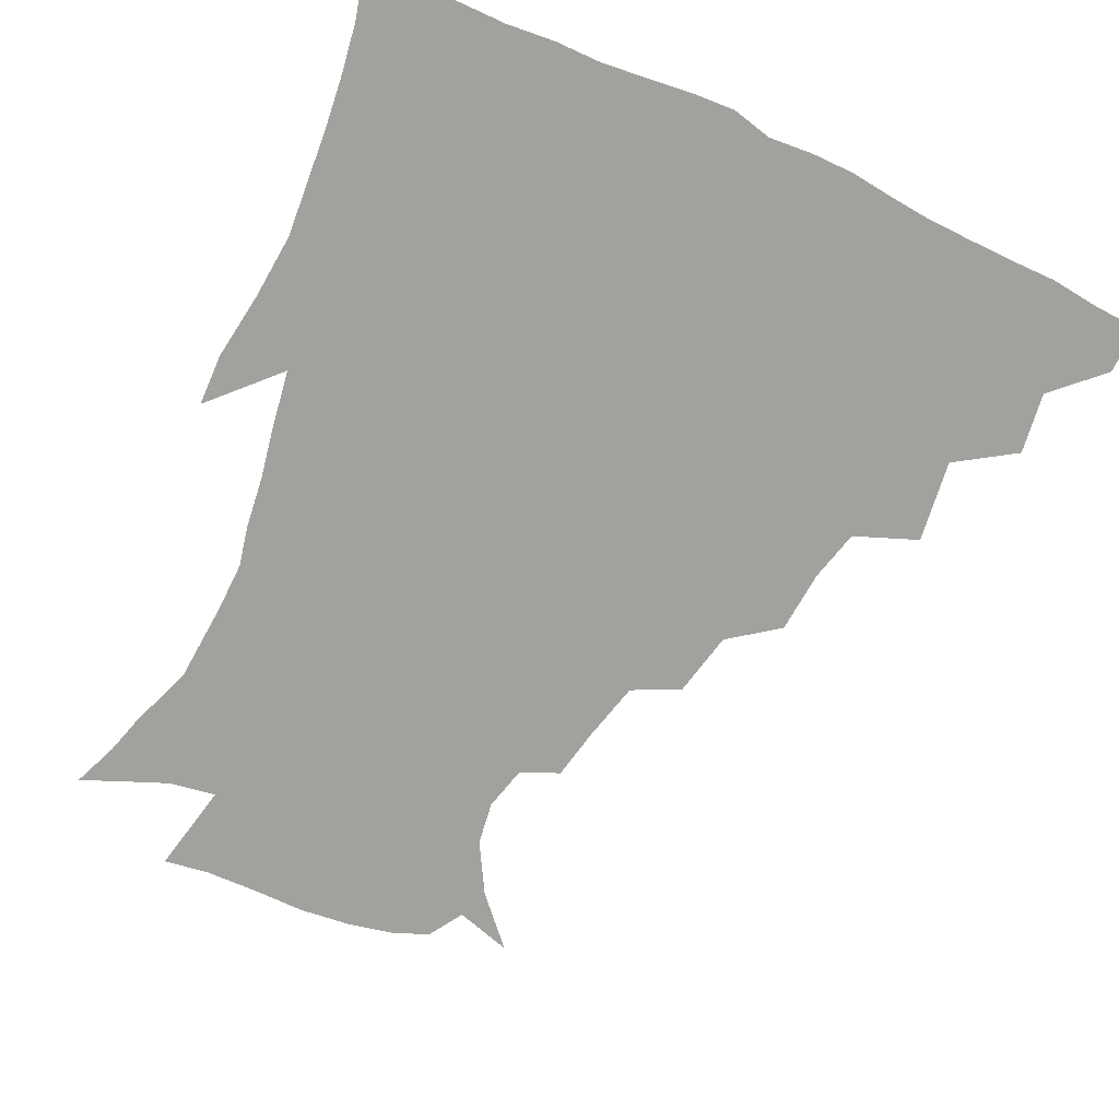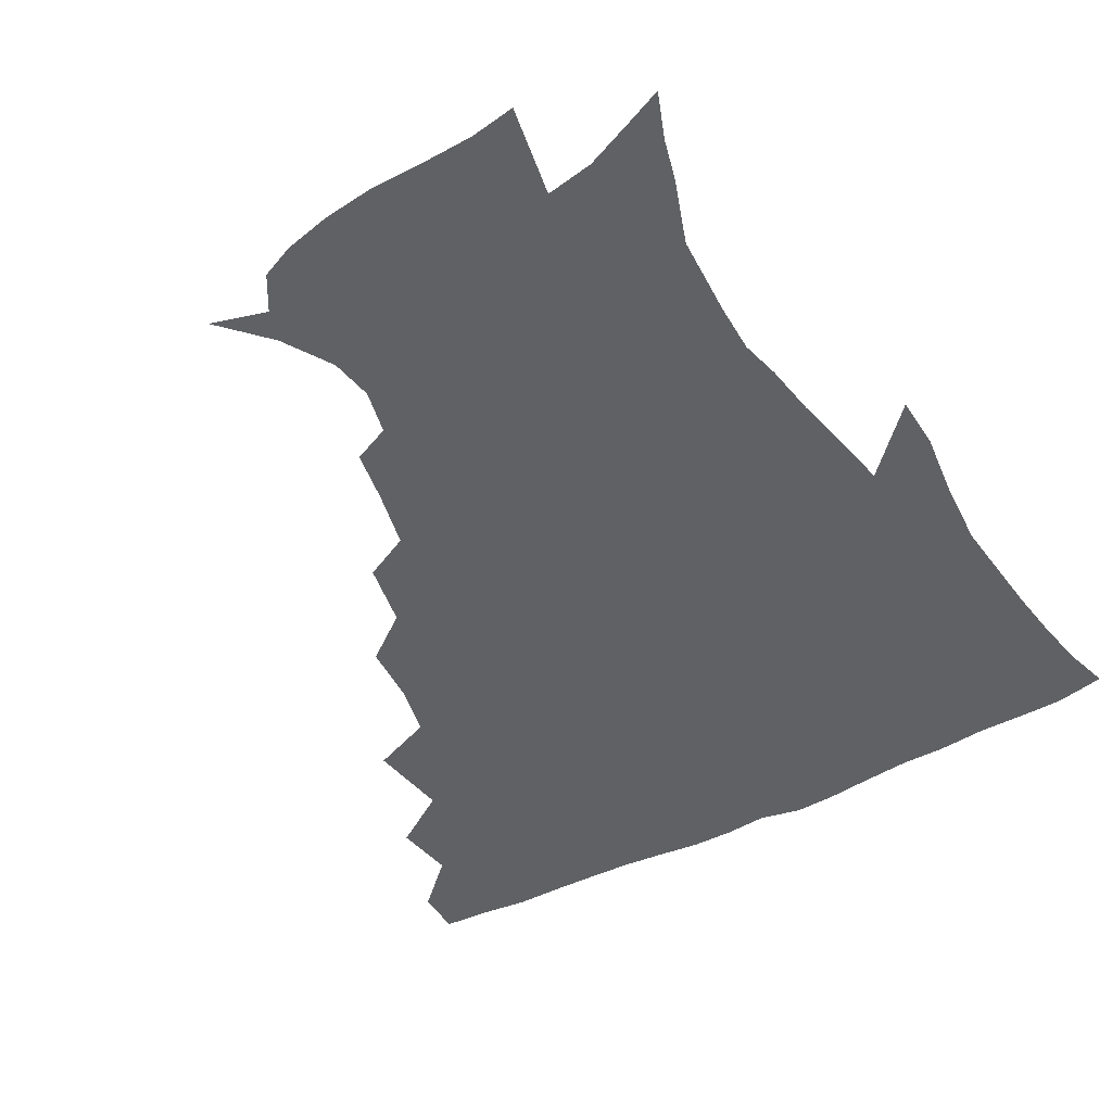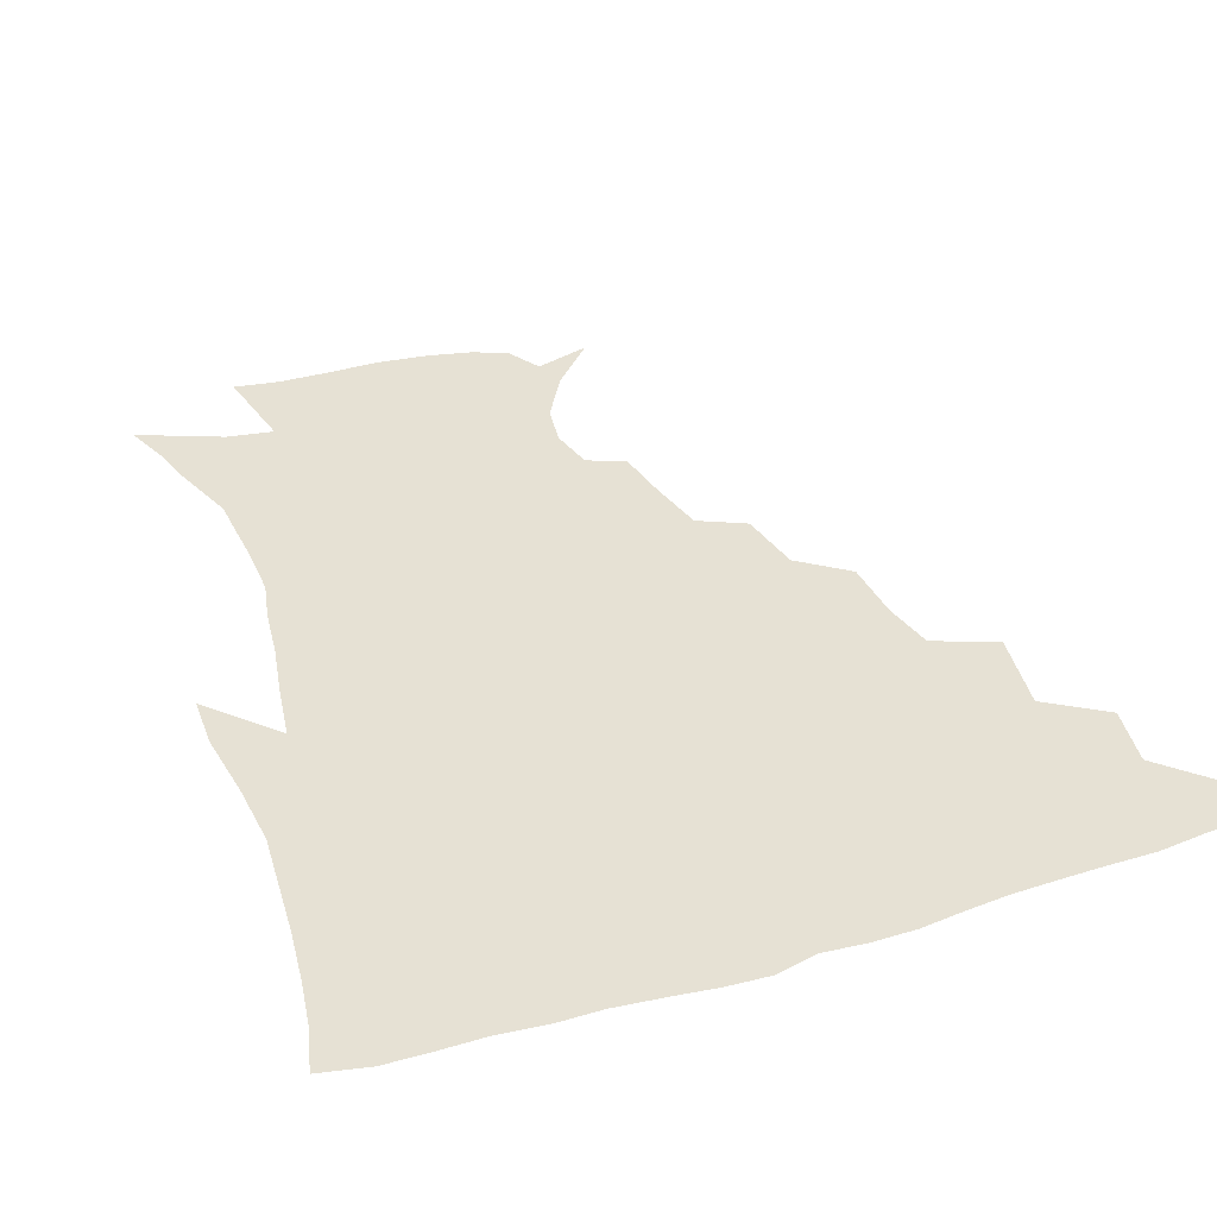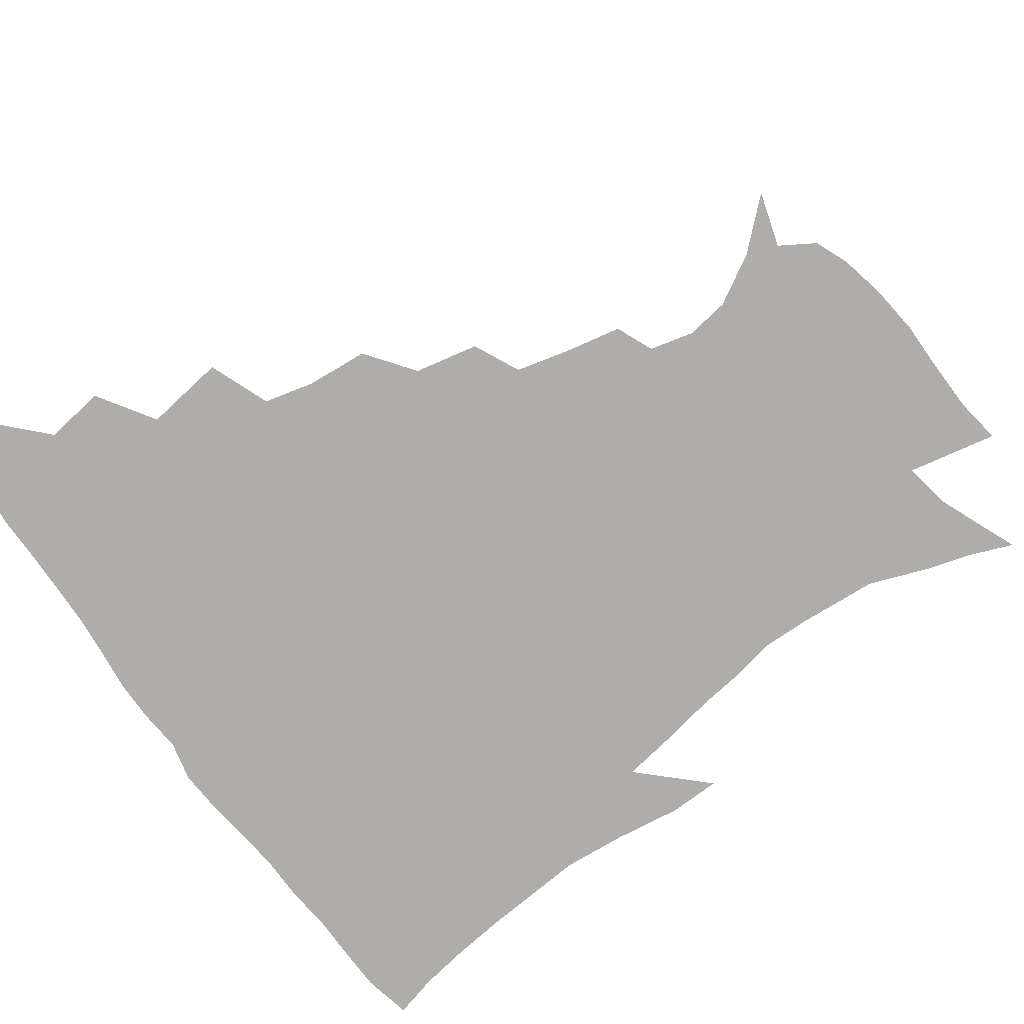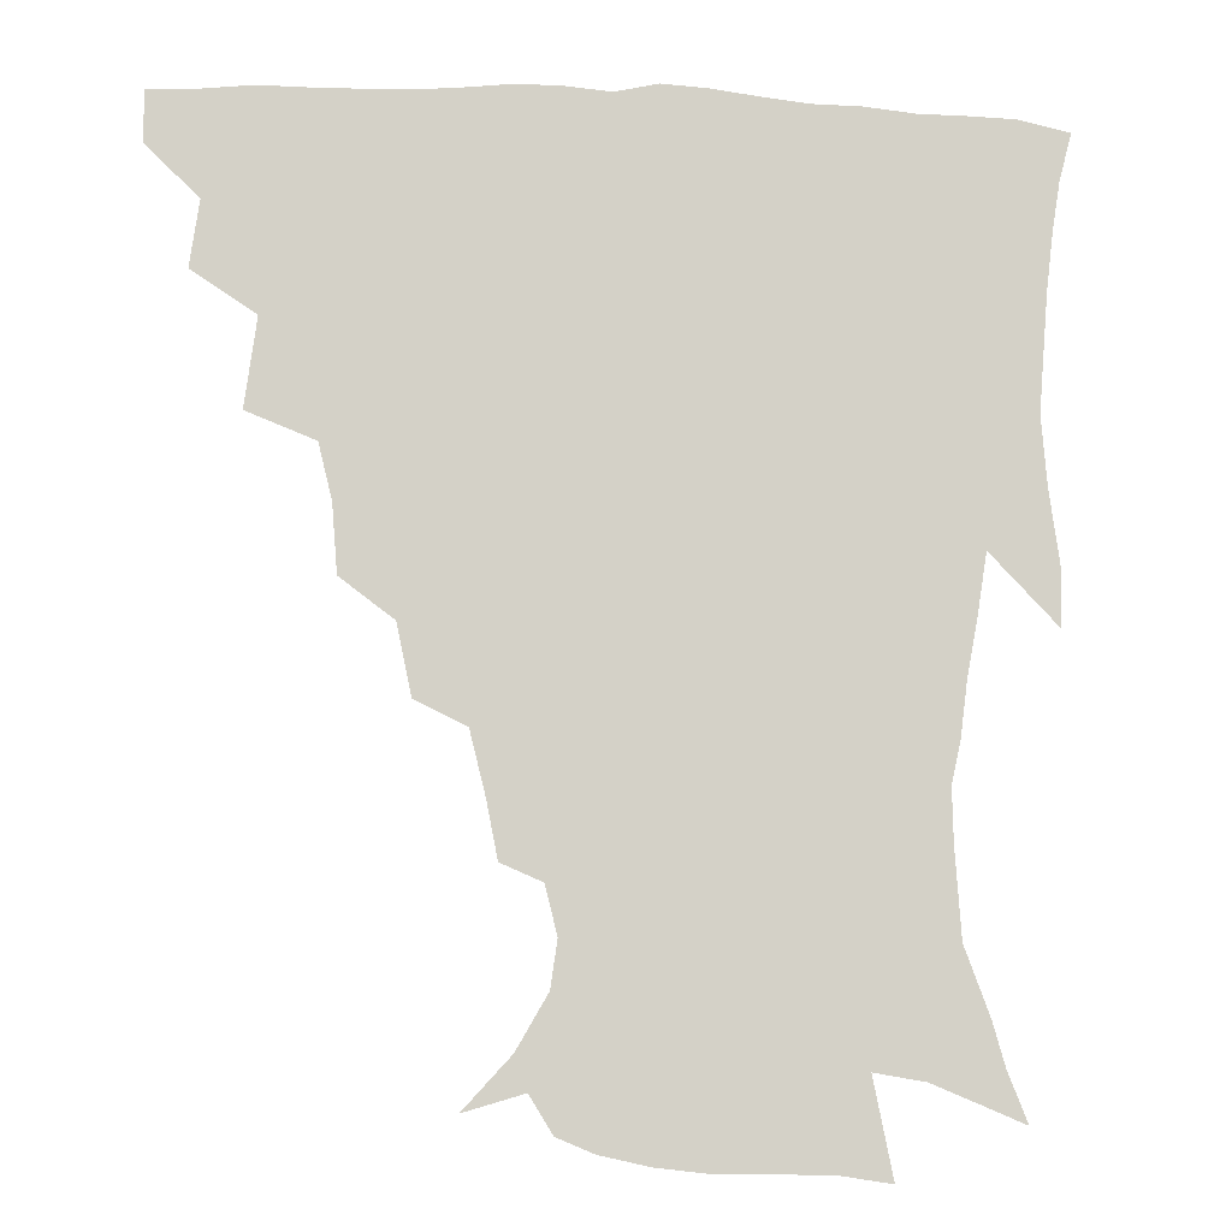
<metadata>
{"format":"obj","ext":"obj","renderer":"f3d","projection":"perspective","resolution":1024,"background":"white","views":[{"elev":-72.0,"azim":155.0,"up":"+Z"},{"elev":-46.8,"azim":30.2,"up":"+Z"},{"elev":39.0,"azim":159.4,"up":"+Z"},{"elev":-77.2,"azim":-54.6,"up":"+Z"},{"elev":-9.4,"azim":-6.5,"up":"+Y"}]}
</metadata>
<code>
v 436.4 418.4 0
v 436.2 434.3 0
v 449.8 382.1 0
v 452.7 402.6 0
v 453.2 419.4 0
v 452 435.2 0
v 465.9 341.7 0
v 469.6 369.2 0
v 470.4 388.8 0
v 468.9 404.4 0
v 468.3 420.1 0
v 467.4 436.9 0
v 492.9 295.1 0
v 491.3 316 0
v 487 333.3 0
v 486.4 355.1 0
v 486.8 374.8 0
v 486.3 391 0
v 484.6 405.8 0
v 483.4 421.1 0
v 482.8 436.8 0
v 514.1 260.8 0
v 509.5 282.7 0
v 505.7 301.4 0
v 507.2 329.9 0
v 502.6 342 0
v 503.2 361.9 0
v 501.9 377.1 0
v 500.7 391.9 0
v 499.8 406.5 0
v 499 421.1 0
v 497.9 437 0
v 538.4 215.7 0
v 535 233.4 0
v 530.1 253.1 0
v 525.5 274.7 0
v 522.1 292.8 0
v 520.9 314.6 0
v 520.3 334.2 0
v 517.5 346.9 0
v 518.3 365.3 0
v 516.7 378.7 0
v 515.5 392.9 0
v 514.4 407.3 0
v 513.5 422 0
v 512.8 437.4 0
v 528.2 147.4 0
v 543.1 163.6 0
v 552.9 180.5 0
v 555 195 0
v 551.3 210.2 0
v 547.6 230 0
v 543.9 246 0
v 540.3 265 0
v 537.2 281.9 0
v 535.9 302.8 0
v 534.2 318.7 0
v 533.2 335.6 0
v 532.6 351 0
v 532.3 366 0
v 531.3 379.8 0
v 529.7 393.7 0
v 529.1 407.9 0
v 528.1 422.6 0
v 527.3 438.7 0
v 546.9 152.9 0
v 559.3 172.4 0
v 563.4 189.5 0
v 562.3 202.2 0
v 559.8 220.6 0
v 557.4 239.8 0
v 554.4 254.6 0
v 551.5 270.1 0
v 549.9 288.9 0
v 548.6 306.7 0
v 547.9 323 0
v 547.2 338.2 0
v 546.7 352.8 0
v 547.1 368.1 0
v 546 380.7 0
v 544.8 394.1 0
v 543.9 408.3 0
v 542.5 424 0
v 541.5 440.3 0
v 554.2 141.2 0
v 563.4 157.7 0
v 571.3 178 0
v 572.5 194.9 0
v 571.9 210.9 0
v 569.4 228.1 0
v 567.8 244.5 0
v 565.5 259.7 0
v 563.9 277.3 0
v 562.9 294.5 0
v 561.6 308.7 0
v 561 325 0
v 560.9 339.9 0
v 560.3 353.3 0
v 560.4 368.2 0
v 559.8 381 0
v 559.1 394.4 0
v 559 407.9 0
v 557.8 422.5 0
v 555.8 440.3 0
v 565.8 136.3 0
v 578.1 162.8 0
v 582.1 182 0
v 582 195.8 0
v 581.3 217.6 0
v 579.9 229.7 0
v 578.6 246.8 0
v 577 262.7 0
v 575.8 279.6 0
v 575.1 296.7 0
v 575.1 312.5 0
v 574 324.4 0
v 574.2 340.4 0
v 574.1 354.2 0
v 574.1 368.2 0
v 573.8 381.3 0
v 573.5 394.6 0
v 573.1 408.2 0
v 571.9 422.8 0
v 570.3 439 0
v 581.1 132.9 0
v 590.5 164 0
v 592.6 183.9 0
v 592.9 199.1 0
v 591.3 217.2 0
v 590.7 230.3 0
v 589.3 249.8 0
v 588.6 266.1 0
v 588.2 281.7 0
v 587.6 296.8 0
v 587.7 313.9 0
v 587.8 327.8 0
v 588 342.4 0
v 588 355.4 0
v 588.2 368.7 0
v 588.3 381.8 0
v 588.1 394.9 0
v 587.4 408.3 0
v 585.9 423.9 0
v 583.8 442.1 0
v 598.3 130.9 0
v 602.7 164.3 0
v 603.2 185.1 0
v 603.1 204.5 0
v 602.4 218.2 0
v 601.9 234.1 0
v 600.7 250.9 0
v 600.1 266.5 0
v 600.2 282.5 0
v 600.2 298.2 0
v 600.4 314 0
v 600.8 327.3 0
v 601 341.8 0
v 601.3 354.8 0
v 601.9 368.9 0
v 602.3 382.1 0
v 602.2 395.2 0
v 601.4 409.2 0
v 600.3 423.9 0
v 597.9 441.3 0
v 616.2 130.9 0
v 615.2 164.1 0
v 614.3 185.1 0
v 613.7 201.2 0
v 612.9 218.4 0
v 612.3 236.3 0
v 611.9 252.9 0
v 612.2 265.9 0
v 612 282.9 0
v 612.5 297.9 0
v 612.8 313.5 0
v 613.7 328.5 0
v 614.1 341.7 0
v 614.8 355.6 0
v 615.4 369 0
v 616.1 382.4 0
v 616.3 395.3 0
v 616.3 408.8 0
v 614.8 423.8 0
v 612.9 439.4 0
v 633.2 130.5 0
v 628.5 161.3 0
v 625.8 182.4 0
v 624.4 199.7 0
v 623.2 218.2 0
v 622.7 235.5 0
v 622.9 250.1 0
v 623.6 265.8 0
v 624.1 280.4 0
v 624.8 295.8 0
v 625.4 310.7 0
v 626 327.5 0
v 626.9 341.7 0
v 627.7 354.9 0
v 628.6 369.1 0
v 629.6 382.3 0
v 630.1 395.3 0
v 630.6 408.6 0
v 630.4 422.5 0
v 628.7 437.7 0
v 648.4 128.1 0
v 642.2 158.5 0
v 637.7 179.8 0
v 635.1 198.6 0
v 633.6 216.3 0
v 633 233.1 0
v 633.9 246.5 0
v 634.3 263.9 0
v 635.8 277.8 0
v 636.8 293.2 0
v 637.9 308 0
v 638.3 325.3 0
v 639.1 341.2 0
v 640.7 353.6 0
v 641.7 367.2 0
v 642.9 381.9 0
v 644.5 395.6 0
v 645.3 408.1 0
v 645.3 421.7 0
v 643.4 437.6 0
v 658 155.8 0
v 651.1 175.1 0
v 647.3 192.7 0
v 644 212.2 0
v 643.8 227.6 0
v 644.6 241.4 0
v 645.3 257.7 0
v 646.8 273.4 0
v 648.2 290.2 0
v 649.7 306.9 0
v 651.1 321.8 0
v 651.8 337.7 0
v 653 352.8 0
v 654.4 366.6 0
v 655.9 381.1 0
v 657.4 394.5 0
v 658.6 407.7 0
v 659.6 421.3 0
v 659.9 436 0
v 673.3 149.5 0
v 664.3 170.1 0
v 659 188.1 0
v 655.5 204.8 0
v 654.5 220.4 0
v 654.6 235.5 0
v 655.9 249.8 0
v 657.3 267.1 0
v 659.3 284 0
v 661.7 300.4 0
v 663.8 316.8 0
v 664.4 333.4 0
v 665 350.2 0
v 666.3 366 0
v 668.5 379.4 0
v 670.3 393.6 0
v 672.2 406.6 0
v 673.7 420.3 0
v 674.8 435.9 0
v 686.6 143.9 0
v 680.4 159.4 0
v 676.6 172.9 0
v 668.6 194.3 0
v 667.8 206.3 0
v 666.8 221.6 0
v 666.4 238.4 0
v 669.3 251.7 0
v 671.5 269.1 0
v 674.9 286.6 0
v 678 306.1 0
v 677.5 325.4 0
v 678.5 341.9 0
v 679.5 358.9 0
v 681.1 375.3 0
v 682.9 391.2 0
v 685.6 405 0
v 687.6 418.7 0
v 689.9 435.4 0
v 699.2 283.9 0
v 699.6 301.6 0
v 696.5 324.6 0
v 694.7 346.5 0
v 696.1 364.3 0
v 697.6 382.9 0
v 699.7 401.1 0
v 702.2 416.9 0
v 706.1 431.9 0
f 4 5 1
f 1 5 2
f 5 6 2
f 8 9 3
f 3 9 4
f 9 10 4
f 4 10 5
f 10 11 5
f 5 11 6
f 11 12 6
f 15 16 7
f 7 16 8
f 16 17 8
f 8 17 9
f 17 18 9
f 9 18 10
f 18 19 10
f 10 19 11
f 19 20 11
f 11 20 12
f 20 21 12
f 23 24 13
f 13 24 14
f 24 25 14
f 14 25 15
f 25 26 15
f 15 26 16
f 26 27 16
f 16 27 17
f 27 28 17
f 17 28 18
f 28 29 18
f 18 29 19
f 29 30 19
f 19 30 20
f 30 31 20
f 20 31 21
f 31 32 21
f 35 36 22
f 22 36 23
f 36 37 23
f 23 37 24
f 37 38 24
f 24 38 25
f 38 39 25
f 25 39 26
f 39 40 26
f 26 40 27
f 40 41 27
f 27 41 28
f 41 42 28
f 28 42 29
f 42 43 29
f 29 43 30
f 43 44 30
f 30 44 31
f 44 45 31
f 31 45 32
f 45 46 32
f 51 52 33
f 33 52 34
f 52 53 34
f 34 53 35
f 53 54 35
f 35 54 36
f 54 55 36
f 36 55 37
f 55 56 37
f 37 56 38
f 56 57 38
f 38 57 39
f 57 58 39
f 39 58 40
f 58 59 40
f 40 59 41
f 59 60 41
f 41 60 42
f 60 61 42
f 42 61 43
f 61 62 43
f 43 62 44
f 62 63 44
f 44 63 45
f 63 64 45
f 45 64 46
f 64 65 46
f 47 66 48
f 66 67 48
f 48 67 49
f 67 68 49
f 49 68 50
f 68 69 50
f 50 69 51
f 69 70 51
f 51 70 52
f 70 71 52
f 52 71 53
f 71 72 53
f 53 72 54
f 72 73 54
f 54 73 55
f 73 74 55
f 55 74 56
f 74 75 56
f 56 75 57
f 75 76 57
f 57 76 58
f 76 77 58
f 58 77 59
f 77 78 59
f 59 78 60
f 78 79 60
f 60 79 61
f 79 80 61
f 61 80 62
f 80 81 62
f 62 81 63
f 81 82 63
f 63 82 64
f 82 83 64
f 64 83 65
f 83 84 65
f 85 86 66
f 66 86 67
f 86 87 67
f 67 87 68
f 87 88 68
f 68 88 69
f 88 89 69
f 69 89 70
f 89 90 70
f 70 90 71
f 90 91 71
f 71 91 72
f 91 92 72
f 72 92 73
f 92 93 73
f 73 93 74
f 93 94 74
f 74 94 75
f 94 95 75
f 75 95 76
f 95 96 76
f 76 96 77
f 96 97 77
f 77 97 78
f 97 98 78
f 78 98 79
f 98 99 79
f 79 99 80
f 99 100 80
f 80 100 81
f 100 101 81
f 81 101 82
f 101 102 82
f 82 102 83
f 102 103 83
f 83 103 84
f 103 104 84
f 85 105 86
f 105 106 86
f 86 106 87
f 106 107 87
f 87 107 88
f 107 108 88
f 88 108 89
f 108 109 89
f 89 109 90
f 109 110 90
f 90 110 91
f 110 111 91
f 91 111 92
f 111 112 92
f 92 112 93
f 112 113 93
f 93 113 94
f 113 114 94
f 94 114 95
f 114 115 95
f 95 115 96
f 115 116 96
f 96 116 97
f 116 117 97
f 97 117 98
f 117 118 98
f 98 118 99
f 118 119 99
f 99 119 100
f 119 120 100
f 100 120 101
f 120 121 101
f 101 121 102
f 121 122 102
f 102 122 103
f 122 123 103
f 103 123 104
f 123 124 104
f 105 125 106
f 125 126 106
f 106 126 107
f 126 127 107
f 107 127 108
f 127 128 108
f 108 128 109
f 128 129 109
f 109 129 110
f 129 130 110
f 110 130 111
f 130 131 111
f 111 131 112
f 131 132 112
f 112 132 113
f 132 133 113
f 113 133 114
f 133 134 114
f 114 134 115
f 134 135 115
f 115 135 116
f 135 136 116
f 116 136 117
f 136 137 117
f 117 137 118
f 137 138 118
f 118 138 119
f 138 139 119
f 119 139 120
f 139 140 120
f 120 140 121
f 140 141 121
f 121 141 122
f 141 142 122
f 122 142 123
f 142 143 123
f 123 143 124
f 143 144 124
f 125 145 126
f 145 146 126
f 126 146 127
f 146 147 127
f 127 147 128
f 147 148 128
f 128 148 129
f 148 149 129
f 129 149 130
f 149 150 130
f 130 150 131
f 150 151 131
f 131 151 132
f 151 152 132
f 132 152 133
f 152 153 133
f 133 153 134
f 153 154 134
f 134 154 135
f 154 155 135
f 135 155 136
f 155 156 136
f 136 156 137
f 156 157 137
f 137 157 138
f 157 158 138
f 138 158 139
f 158 159 139
f 139 159 140
f 159 160 140
f 140 160 141
f 160 161 141
f 141 161 142
f 161 162 142
f 142 162 143
f 162 163 143
f 143 163 144
f 163 164 144
f 145 165 146
f 165 166 146
f 146 166 147
f 166 167 147
f 147 167 148
f 167 168 148
f 148 168 149
f 168 169 149
f 149 169 150
f 169 170 150
f 150 170 151
f 170 171 151
f 151 171 152
f 171 172 152
f 152 172 153
f 172 173 153
f 153 173 154
f 173 174 154
f 154 174 155
f 174 175 155
f 155 175 156
f 175 176 156
f 156 176 157
f 176 177 157
f 157 177 158
f 177 178 158
f 158 178 159
f 178 179 159
f 159 179 160
f 179 180 160
f 160 180 161
f 180 181 161
f 161 181 162
f 181 182 162
f 162 182 163
f 182 183 163
f 163 183 164
f 183 184 164
f 165 185 166
f 185 186 166
f 166 186 167
f 186 187 167
f 167 187 168
f 187 188 168
f 168 188 169
f 188 189 169
f 169 189 170
f 189 190 170
f 170 190 171
f 190 191 171
f 171 191 172
f 191 192 172
f 172 192 173
f 192 193 173
f 173 193 174
f 193 194 174
f 174 194 175
f 194 195 175
f 175 195 176
f 195 196 176
f 176 196 177
f 196 197 177
f 177 197 178
f 197 198 178
f 178 198 179
f 198 199 179
f 179 199 180
f 199 200 180
f 180 200 181
f 200 201 181
f 181 201 182
f 201 202 182
f 182 202 183
f 202 203 183
f 183 203 184
f 203 204 184
f 185 205 186
f 205 206 186
f 186 206 187
f 206 207 187
f 187 207 188
f 207 208 188
f 188 208 189
f 208 209 189
f 189 209 190
f 209 210 190
f 190 210 191
f 210 211 191
f 191 211 192
f 211 212 192
f 192 212 193
f 212 213 193
f 193 213 194
f 213 214 194
f 194 214 195
f 214 215 195
f 195 215 196
f 215 216 196
f 196 216 197
f 216 217 197
f 197 217 198
f 217 218 198
f 198 218 199
f 218 219 199
f 199 219 200
f 219 220 200
f 200 220 201
f 220 221 201
f 201 221 202
f 221 222 202
f 202 222 203
f 222 223 203
f 203 223 204
f 223 224 204
f 206 225 207
f 225 226 207
f 207 226 208
f 226 227 208
f 208 227 209
f 227 228 209
f 209 228 210
f 228 229 210
f 210 229 211
f 229 230 211
f 211 230 212
f 230 231 212
f 212 231 213
f 231 232 213
f 213 232 214
f 232 233 214
f 214 233 215
f 233 234 215
f 215 234 216
f 234 235 216
f 216 235 217
f 235 236 217
f 217 236 218
f 236 237 218
f 218 237 219
f 237 238 219
f 219 238 220
f 238 239 220
f 220 239 221
f 239 240 221
f 221 240 222
f 240 241 222
f 222 241 223
f 241 242 223
f 223 242 224
f 242 243 224
f 225 244 226
f 244 245 226
f 226 245 227
f 245 246 227
f 227 246 228
f 246 247 228
f 228 247 229
f 247 248 229
f 229 248 230
f 248 249 230
f 230 249 231
f 249 250 231
f 231 250 232
f 250 251 232
f 232 251 233
f 251 252 233
f 233 252 234
f 252 253 234
f 234 253 235
f 253 254 235
f 235 254 236
f 254 255 236
f 236 255 237
f 255 256 237
f 237 256 238
f 256 257 238
f 238 257 239
f 257 258 239
f 239 258 240
f 258 259 240
f 240 259 241
f 259 260 241
f 241 260 242
f 260 261 242
f 242 261 243
f 261 262 243
f 244 263 245
f 263 264 245
f 245 264 246
f 264 265 246
f 246 265 247
f 265 266 247
f 247 266 248
f 266 267 248
f 248 267 249
f 267 268 249
f 249 268 250
f 268 269 250
f 250 269 251
f 269 270 251
f 251 270 252
f 270 271 252
f 252 271 253
f 271 272 253
f 253 272 254
f 272 273 254
f 254 273 255
f 273 274 255
f 255 274 256
f 274 275 256
f 256 275 257
f 275 276 257
f 257 276 258
f 276 277 258
f 258 277 259
f 277 278 259
f 259 278 260
f 278 279 260
f 260 279 261
f 279 280 261
f 261 280 262
f 280 281 262
f 273 282 274
f 282 283 274
f 274 283 275
f 283 284 275
f 275 284 276
f 284 285 276
f 276 285 277
f 285 286 277
f 277 286 278
f 286 287 278
f 278 287 279
f 287 288 279
f 279 288 280
f 288 289 280
f 280 289 281
f 289 290 281

</code>
